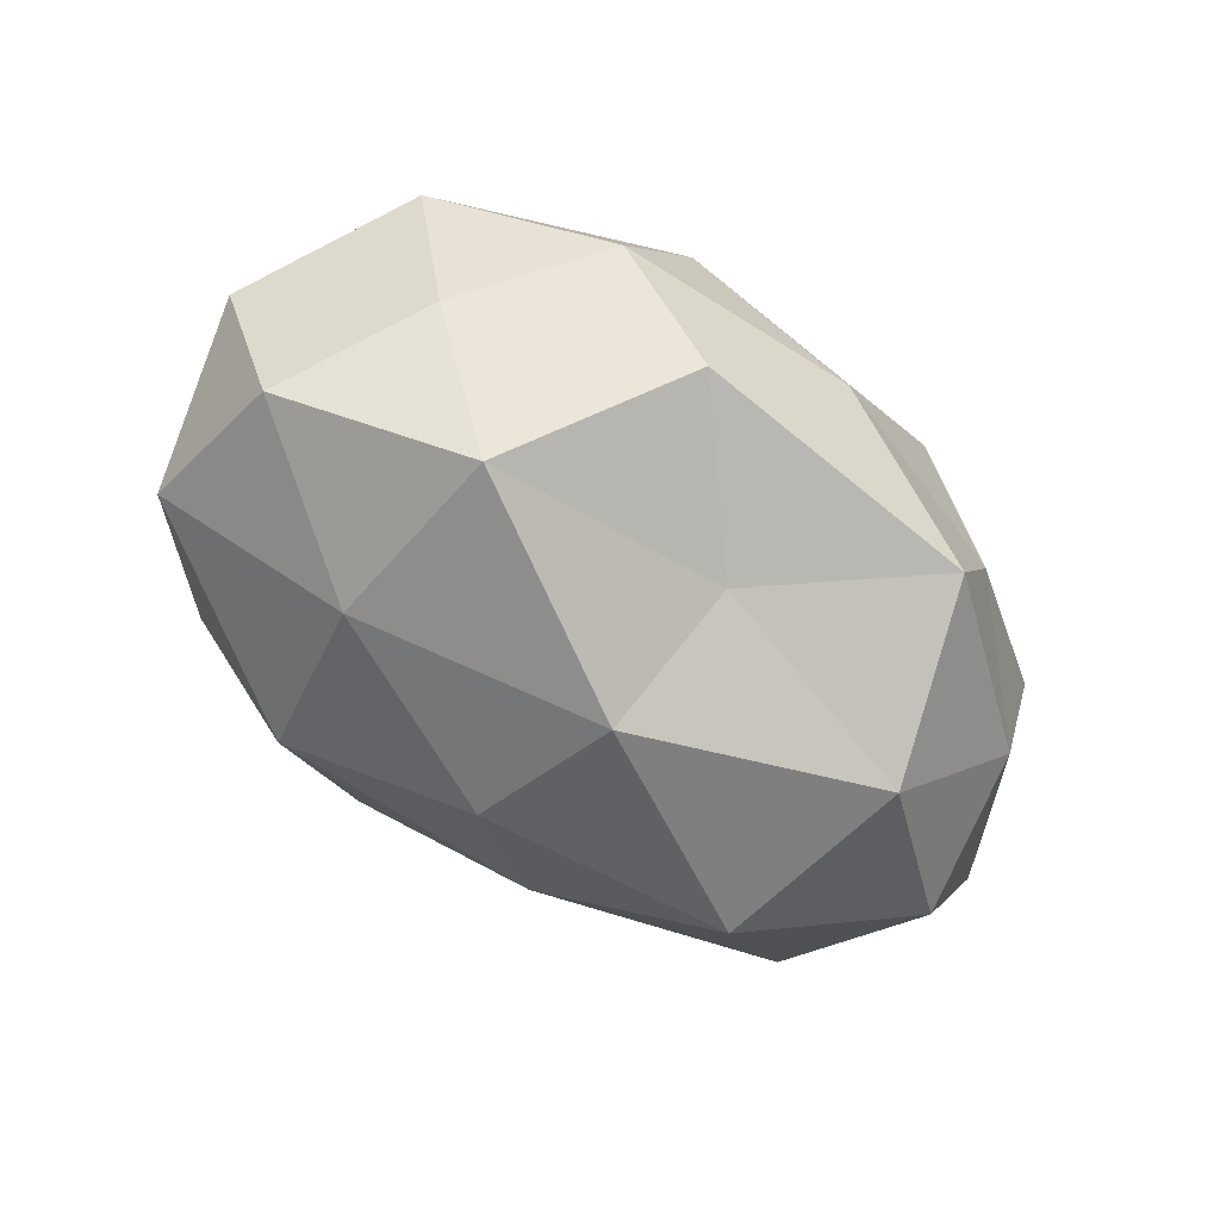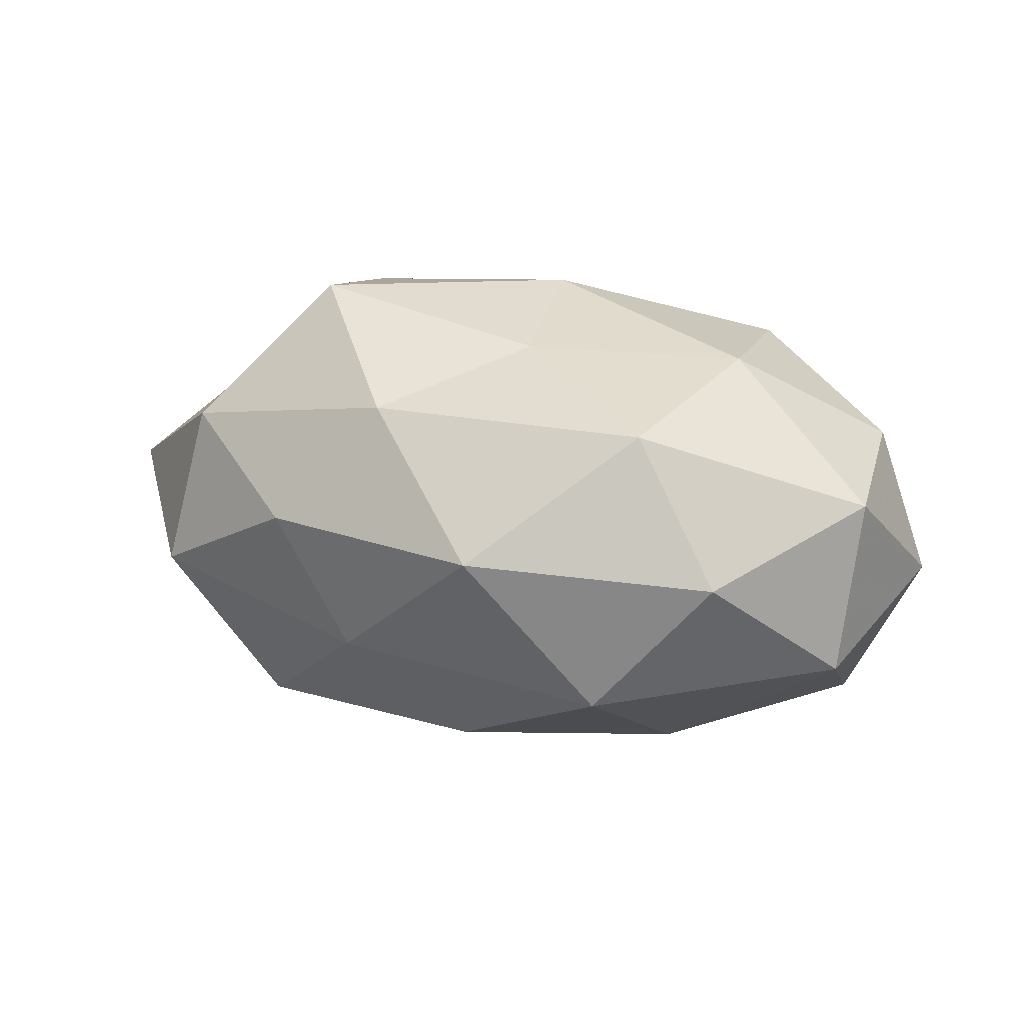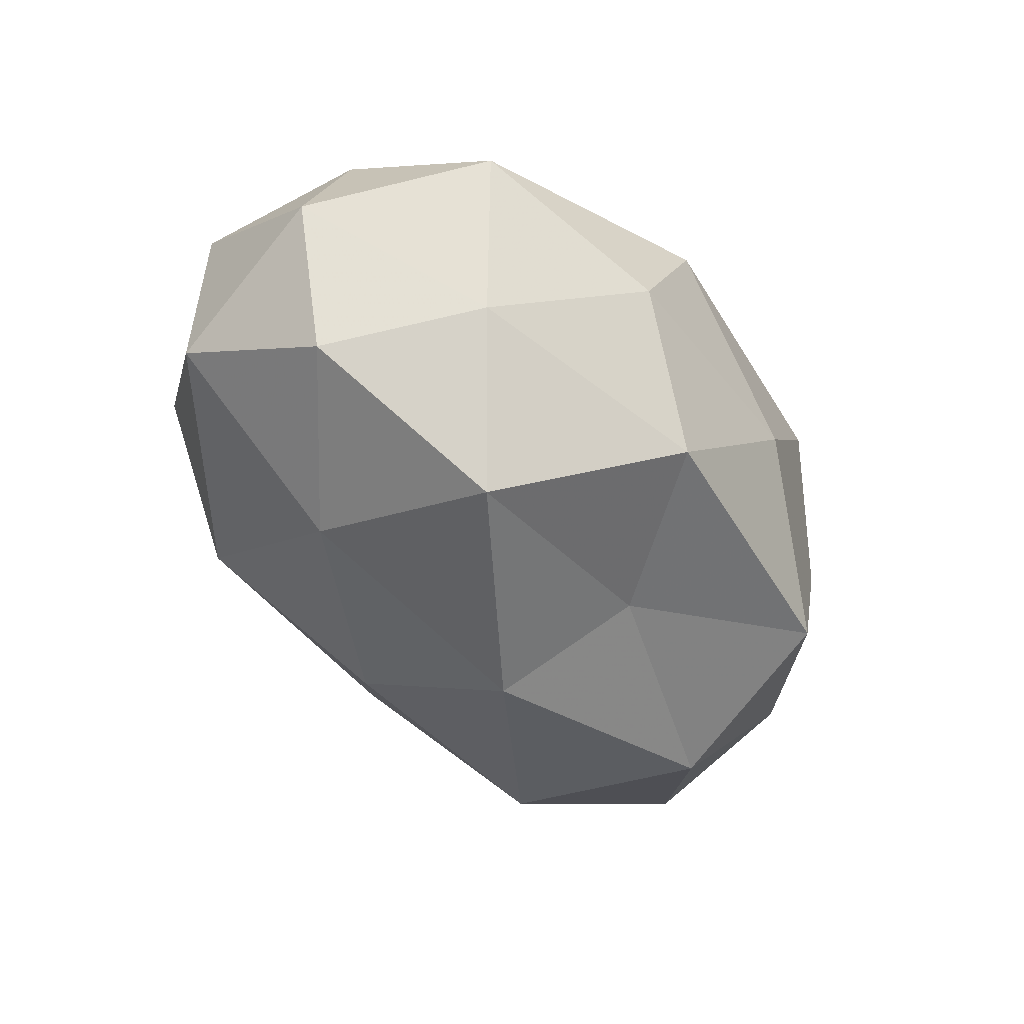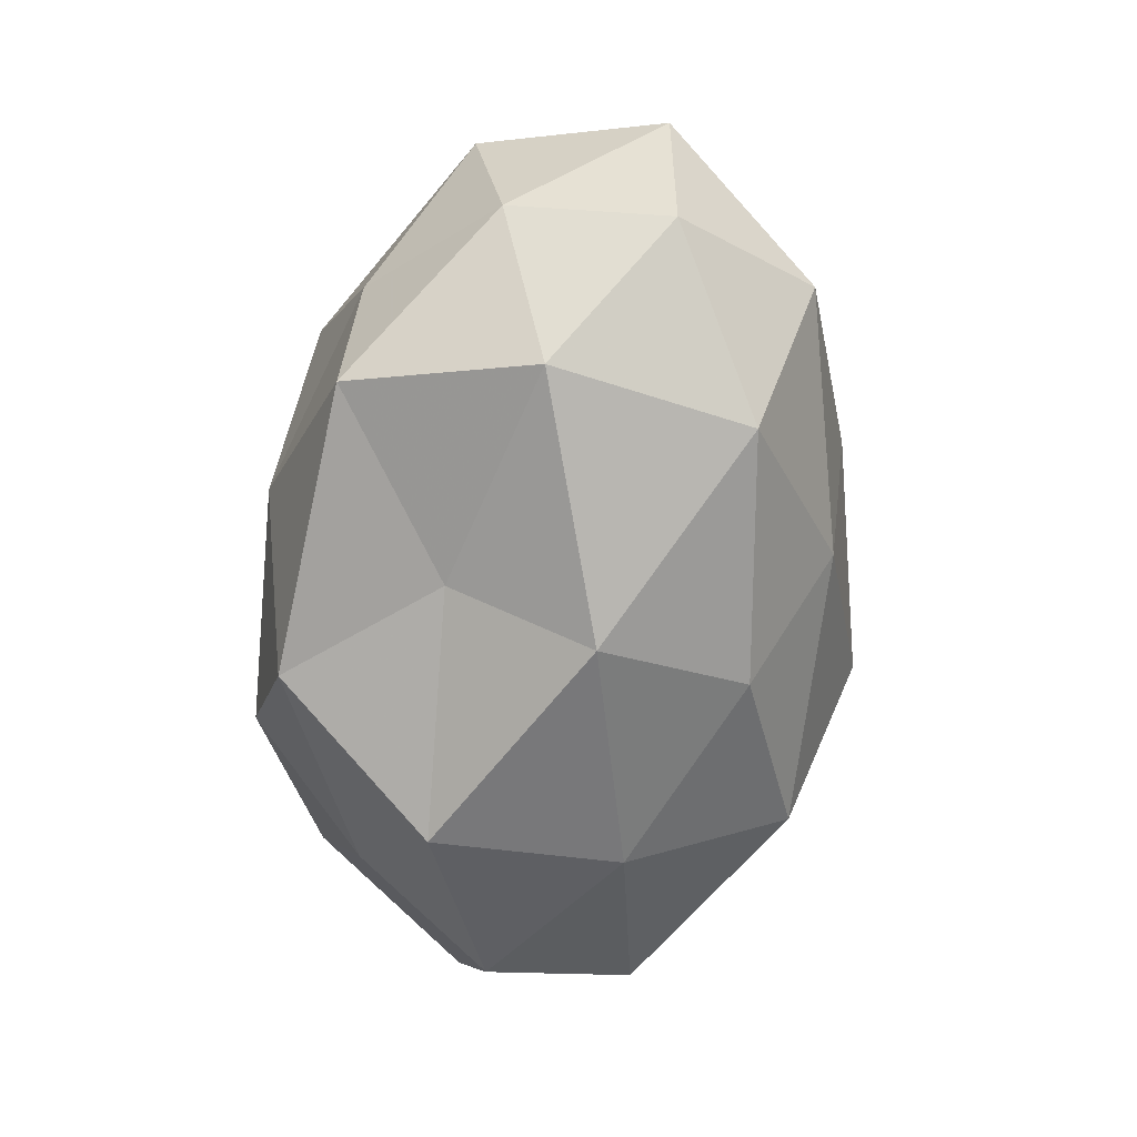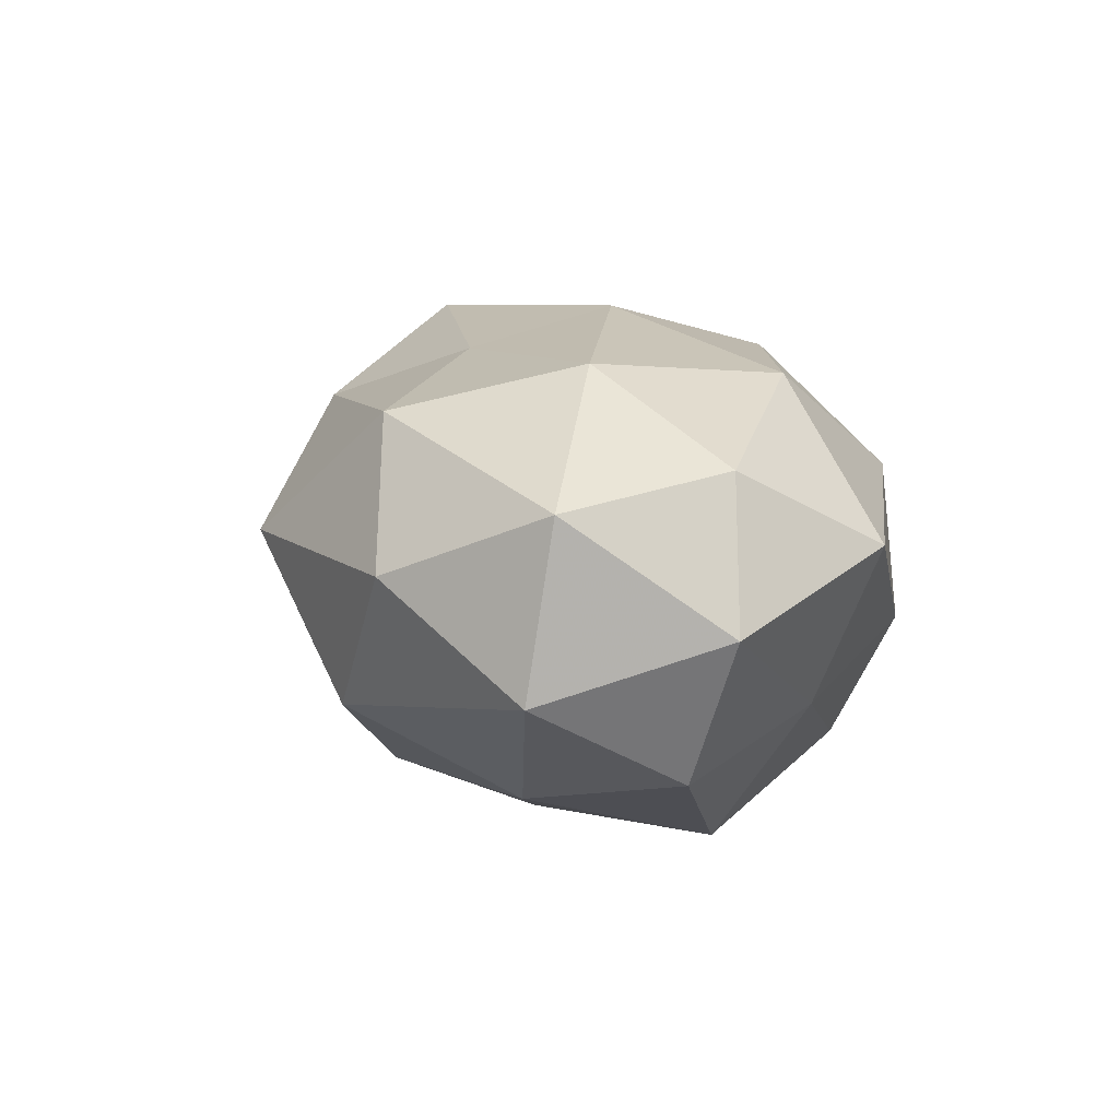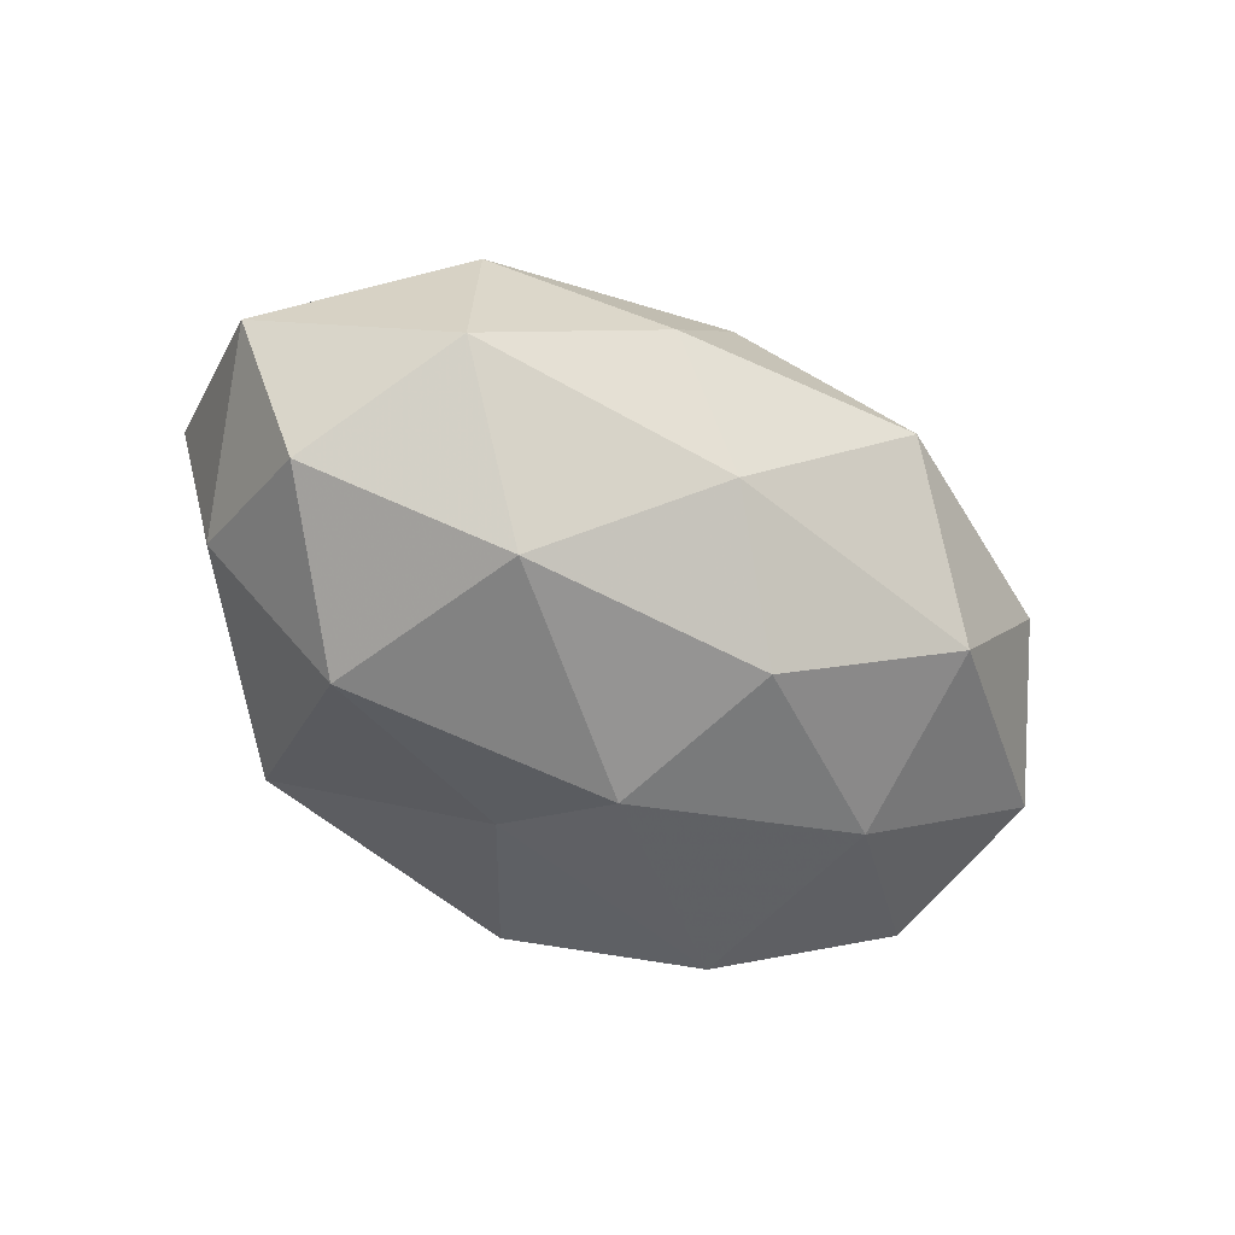
<metadata>
{"format":"obj","ext":"obj","renderer":"f3d","projection":"perspective","resolution":1024,"background":"white","views":[{"elev":-73.7,"azim":147.5,"up":"+Z"},{"elev":17.5,"azim":25.5,"up":"+Z"},{"elev":-51.1,"azim":126.1,"up":"+Z"},{"elev":-70.0,"azim":-95.9,"up":"+Z"},{"elev":6.6,"azim":79.4,"up":"+Z"},{"elev":-46.4,"azim":-38.7,"up":"+Z"}]}
</metadata>
<code>
v 0.04689 0.003851 -0.02079
v 0.03298 -0.004673 0.02582
v 0.02893 0.0195 0.02443
v 0.02838 -0.02785 0.02035
v -0.003627 -0.004779 -0.03379
v -0.03843 -0.02387 0.01495
v -0.02896 0.02809 -0.02127
v 0.02463 -0.03261 -0.01428
v 0.03565 0.02139 -0.01404
v -0.04223 -0.02755 -0.005534
v 0.002166 -0.02388 -0.02543
v 0.027 -0.01152 -0.02597
v 0.04921 0.008325 0.01457
v 0.05311 -0.01243 0.01045
v -0.0235 -0.01331 0.03233
v -0.00698 -0.03044 0.0208
v -0.002039 0.02517 0.02716
v -0.02953 -0.02072 -0.02549
v 0.02122 0.03654 -0.00608
v -0.04092 -0.003951 0.01799
v -0.05245 0.01524 0.01089
v -0.05872 -0.008199 0.003126
v -0.03585 0.027 -0.002645
v 0.05115 -0.01538 -0.01085
v 0.03946 -0.03012 0.002586
v 0.00378 0.004012 0.03228
v -0.00946 0.03678 -0.004985
v -0.05104 -0.009302 -0.0155
v 0.05599 0.007189 -0.003248
v 0.01072 -0.04114 0.005185
v -0.0294 0.01204 0.02827
v 0.04335 0.02748 0.005349
v -0.01987 -0.03529 0.005491
v 0.01198 0.03765 0.01225
v 0.02352 0.01256 -0.03224
v 0.007887 0.03244 -0.0229
v -0.006871 0.01341 -0.02599
v -0.02532 0.0333 0.01456
v 0.007531 -0.01474 0.02706
v -0.03539 0.004426 -0.02824
v -0.01029 -0.03376 -0.01107
v -0.04919 0.01099 -0.01002
f 5 12 11
f 11 12 8
f 2 13 3
f 4 14 2
f 2 14 13
f 15 6 16
f 5 11 18
f 15 20 6
f 6 22 10
f 6 20 22
f 21 22 20
f 12 1 24
f 12 24 8
f 4 25 14
f 8 24 25
f 14 25 24
f 2 3 26
f 26 3 17
f 7 23 27
f 28 18 10
f 10 22 28
f 1 9 29
f 13 14 29
f 29 24 1
f 14 24 29
f 16 30 4
f 4 30 25
f 25 30 8
f 15 31 20
f 20 31 21
f 26 31 15
f 26 17 31
f 3 13 32
f 9 19 32
f 9 32 29
f 29 32 13
f 33 6 10
f 16 6 33
f 16 33 30
f 17 3 34
f 19 27 34
f 3 32 34
f 34 32 19
f 35 9 1
f 35 1 12
f 35 12 5
f 36 19 9
f 7 27 36
f 36 27 19
f 36 9 35
f 37 35 5
f 37 7 36
f 37 36 35
f 21 38 23
f 27 23 38
f 31 17 38
f 31 38 21
f 34 38 17
f 27 38 34
f 39 4 2
f 39 16 4
f 39 15 16
f 39 2 26
f 39 26 15
f 5 18 40
f 40 18 28
f 37 5 40
f 37 40 7
f 8 41 11
f 18 41 10
f 18 11 41
f 30 41 8
f 10 41 33
f 30 33 41
f 42 22 21
f 7 42 23
f 23 42 21
f 42 28 22
f 40 42 7
f 40 28 42

</code>
